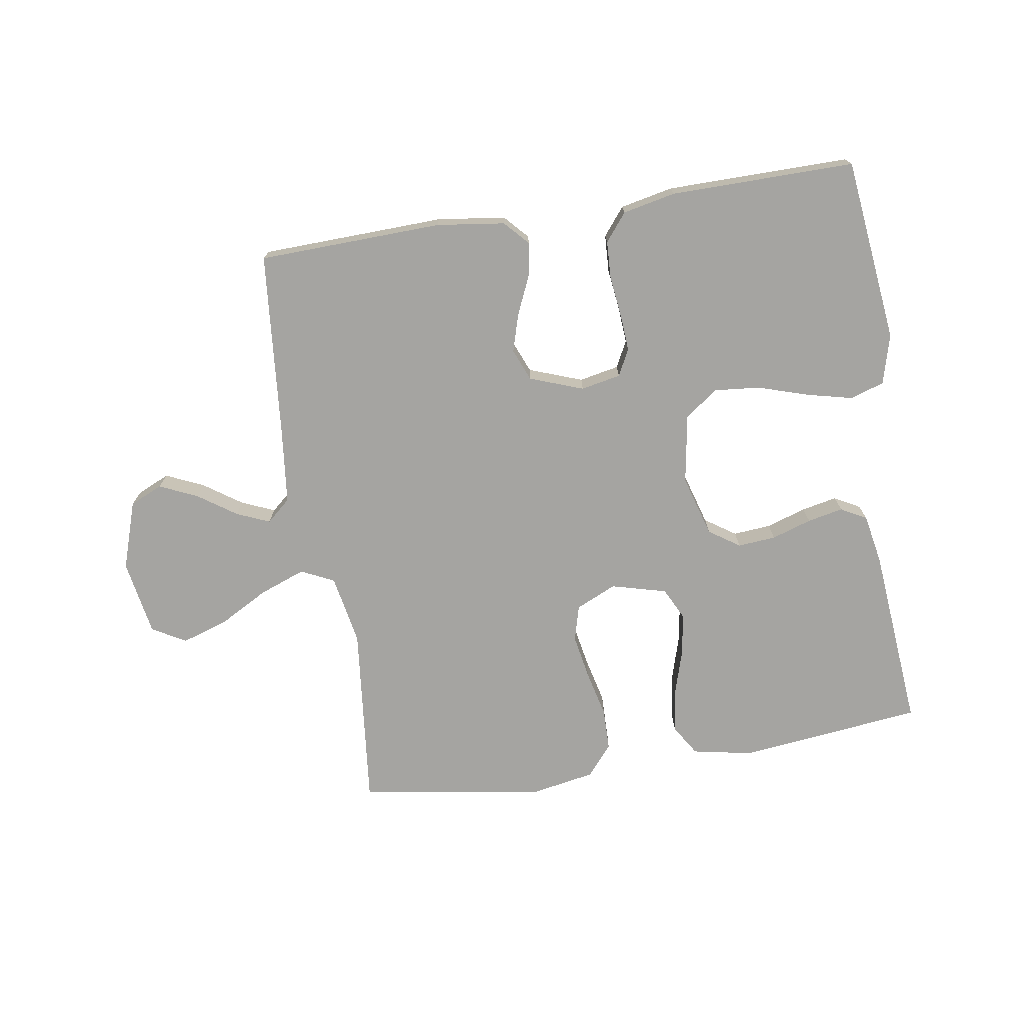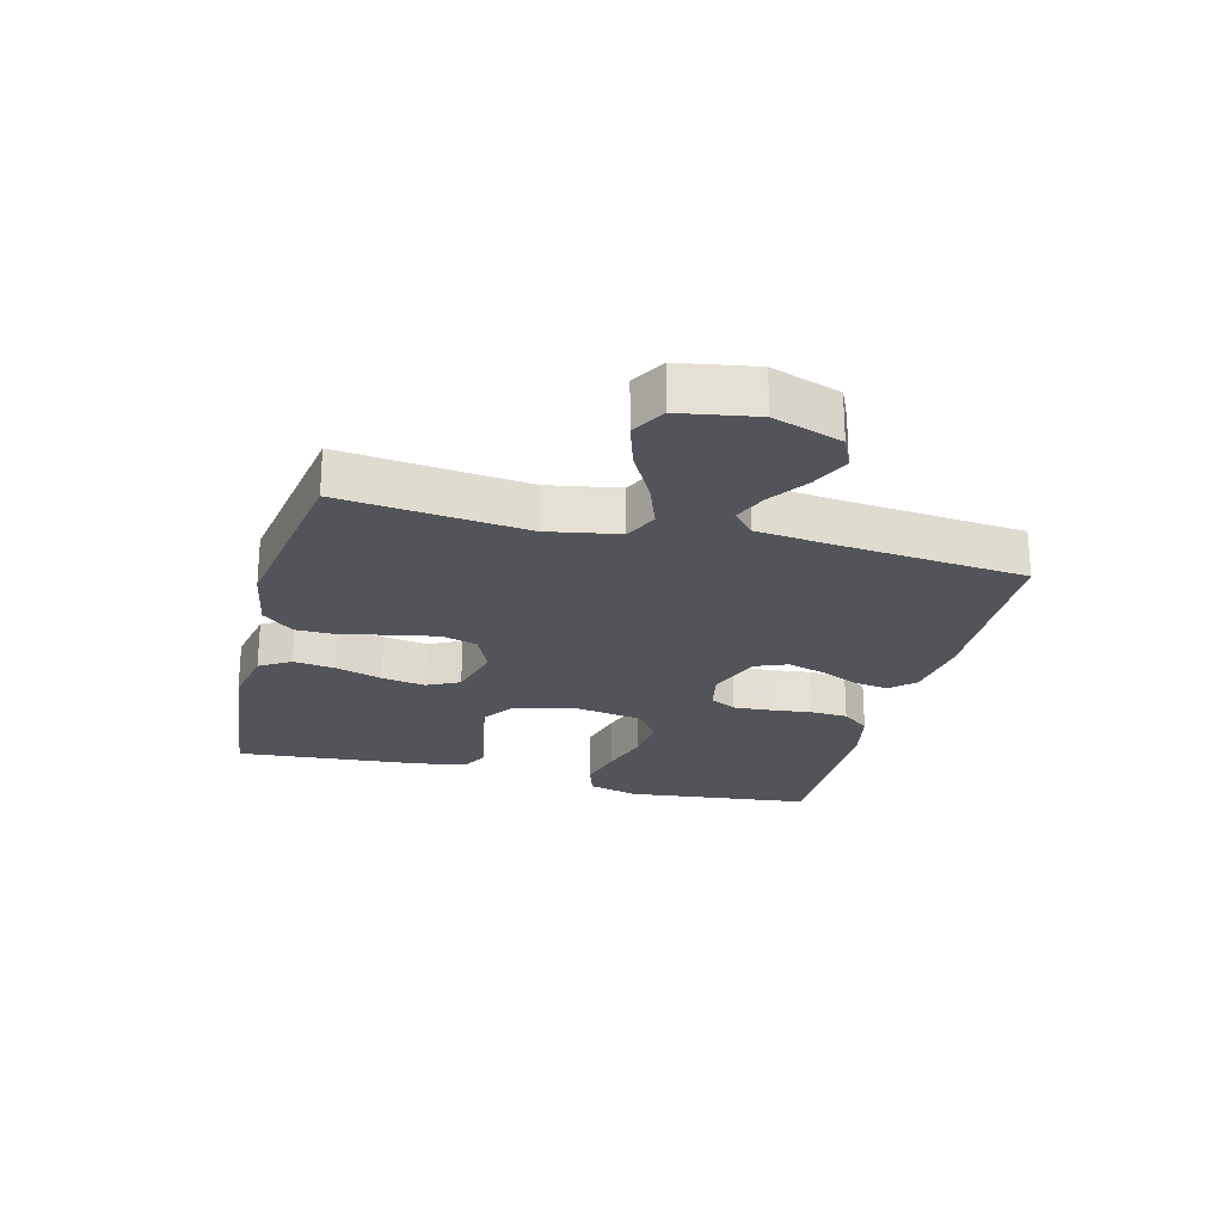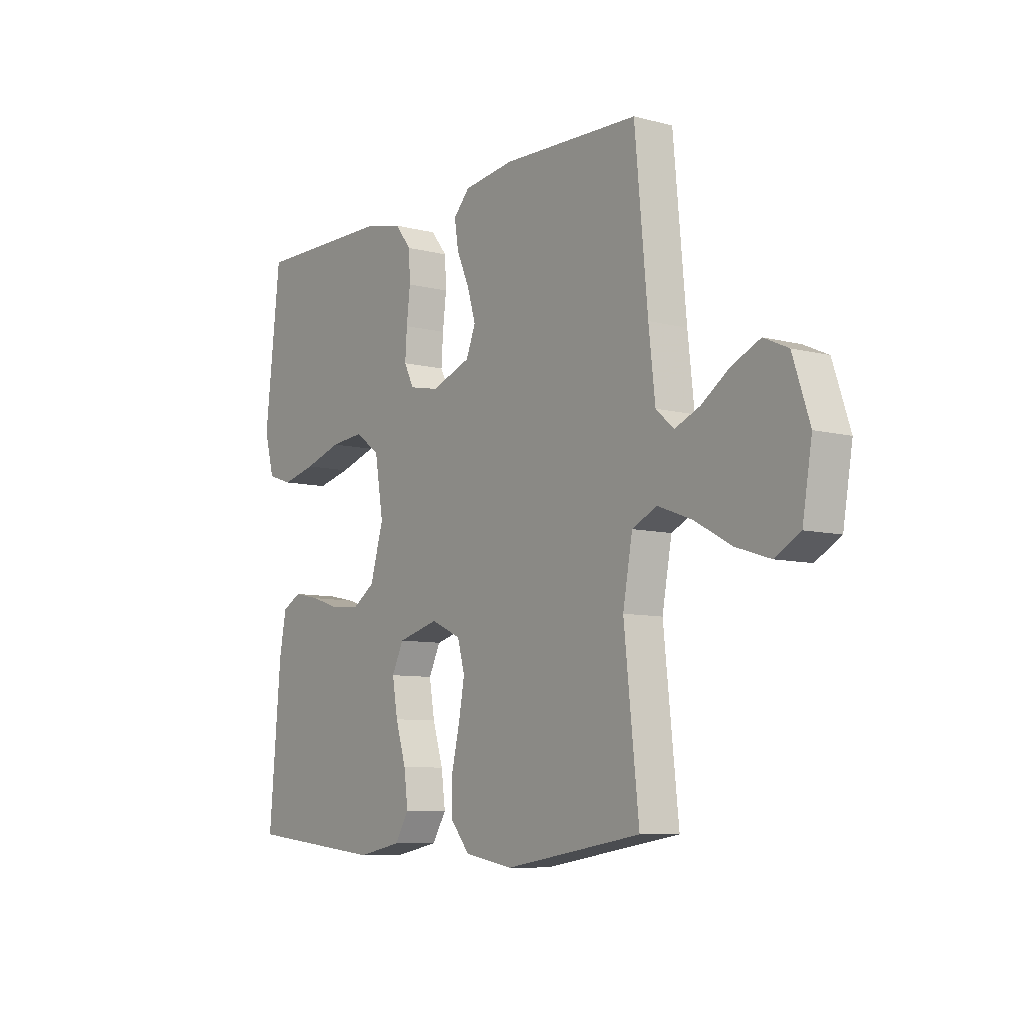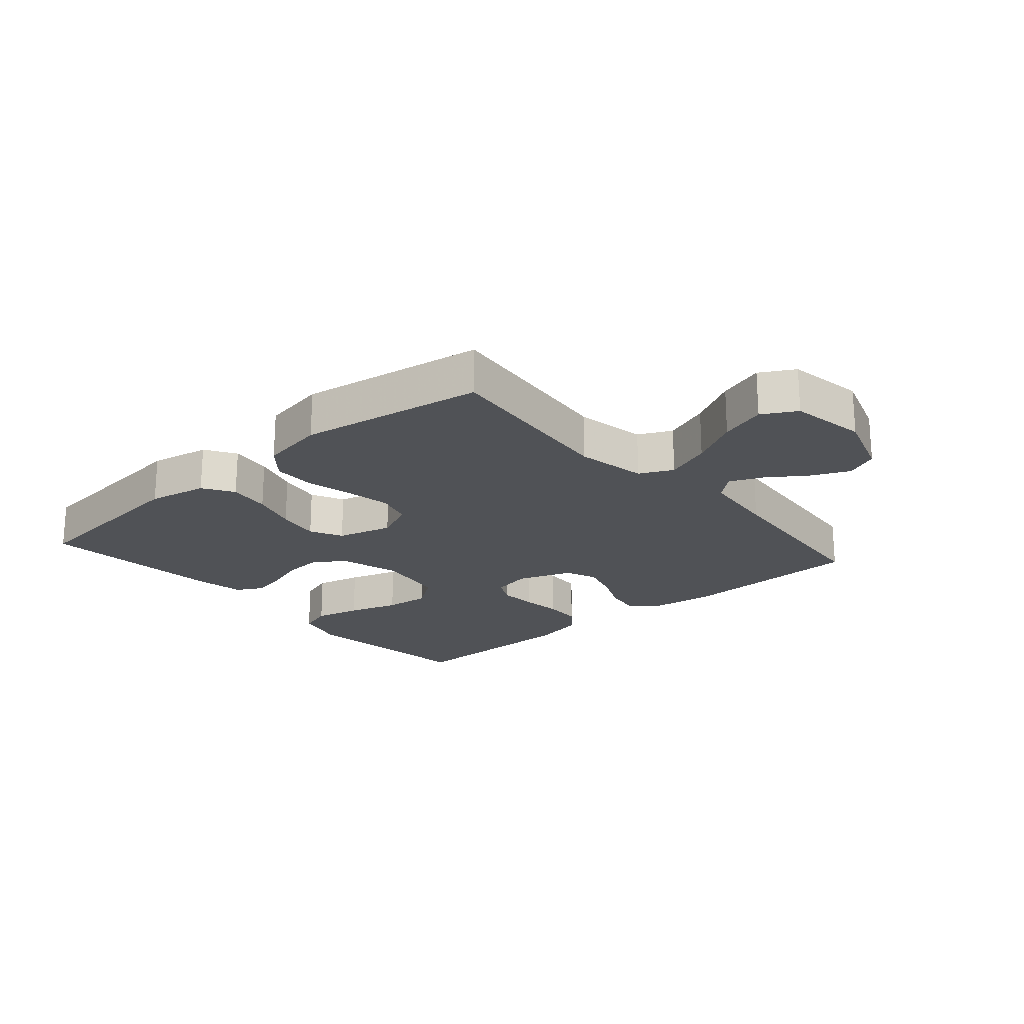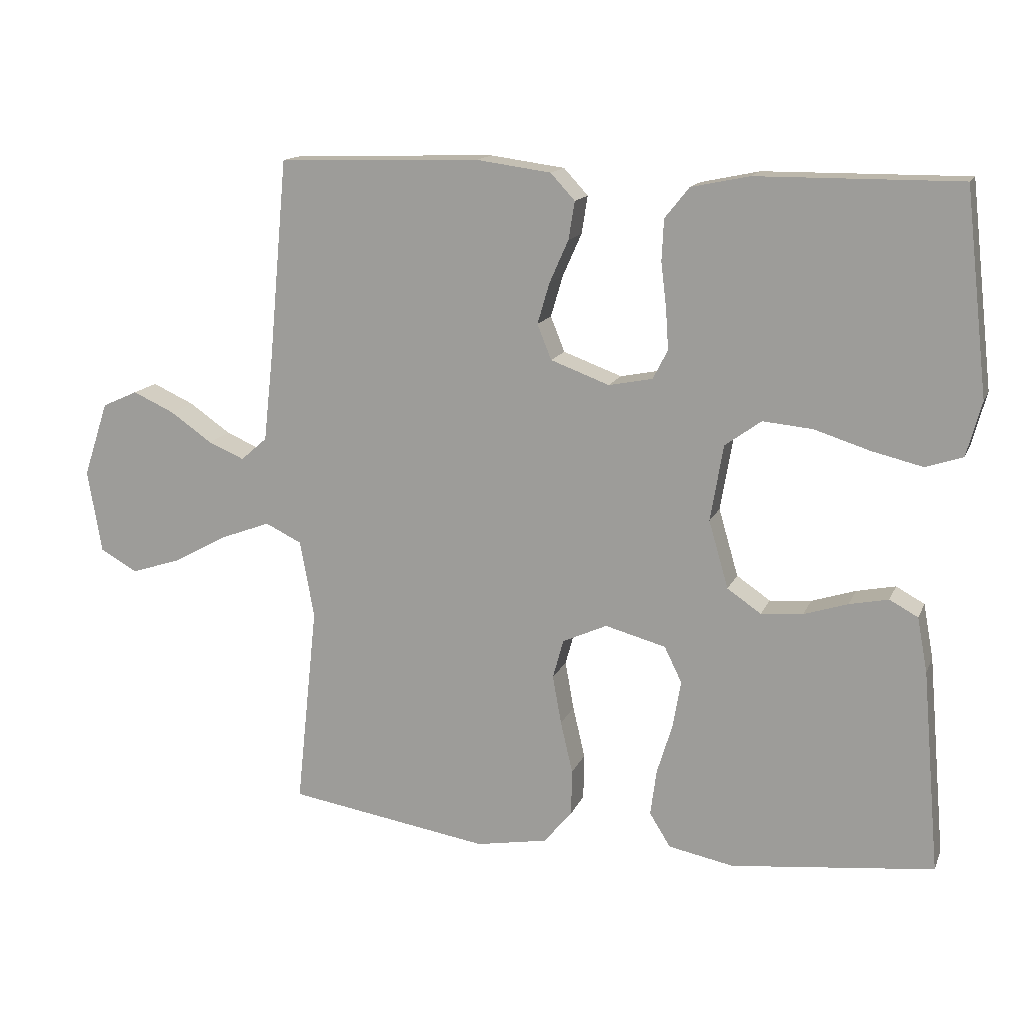
<metadata>
{"format":"obj","ext":"obj","renderer":"f3d","projection":"perspective","resolution":1024,"background":"white","views":[{"elev":-73.3,"azim":9.1,"up":"+Y"},{"elev":-23.8,"azim":-104.5,"up":"+Y"},{"elev":-8.2,"azim":-125.7,"up":"+Z"},{"elev":-21.0,"azim":-139.0,"up":"+Y"},{"elev":14.5,"azim":17.2,"up":"+Z"}]}
</metadata>
<code>
v -0.5 0.07 -0.5
v -0.468 0.07 -0.2
v -0.489 0.07 -0.085
v -0.543 0.07 -0.059
v -0.618 0.07 -0.087
v -0.698 0.07 -0.131
v -0.773 0.07 -0.155
v -0.828 0.07 -0.124
v -0.849 0.07 0
v -0.812 0.07 0.111
v -0.759 0.07 0.135
v -0.697 0.07 0.107
v -0.635 0.07 0.064
v -0.581 0.07 0.041
v -0.542 0.07 0.075
v -0.528 0.07 0.2
v -0.5 0.07 0.5
v -0.2 0.07 0.509
v -0.089 0.07 0.494
v -0.053 0.07 0.455
v -0.062 0.07 0.399
v -0.09 0.07 0.336
v -0.108 0.07 0.275
v -0.087 0.07 0.223
v 0 0.07 0.191
v 0.065 0.07 0.204
v 0.087 0.07 0.247
v 0.083 0.07 0.307
v 0.075 0.07 0.374
v 0.078 0.07 0.435
v 0.114 0.07 0.48
v 0.2 0.07 0.498
v 0.5 0.07 0.5
v 0.534 0.07 0.2
v 0.512 0.07 0.119
v 0.457 0.07 0.101
v 0.382 0.07 0.119
v 0.3 0.07 0.145
v 0.226 0.07 0.152
v 0.172 0.07 0.113
v 0.153 0.07 0
v 0.182 0.07 -0.1
v 0.232 0.07 -0.134
v 0.294 0.07 -0.129
v 0.359 0.07 -0.108
v 0.417 0.07 -0.096
v 0.459 0.07 -0.119
v 0.474 0.07 -0.2
v 0.5 0.07 -0.5
v 0.2 0.07 -0.533
v 0.103 0.07 -0.514
v 0.072 0.07 -0.464
v 0.081 0.07 -0.396
v 0.104 0.07 -0.321
v 0.116 0.07 -0.251
v 0.09 0.07 -0.198
v 0 0.07 -0.174
v -0.066 0.07 -0.204
v -0.082 0.07 -0.262
v -0.069 0.07 -0.334
v -0.051 0.07 -0.411
v -0.052 0.07 -0.479
v -0.094 0.07 -0.529
v -0.2 0.07 -0.548
v -0.5 0 -0.5
v -0.468 0 -0.2
v -0.489 0 -0.085
v -0.543 0 -0.059
v -0.618 0 -0.087
v -0.698 0 -0.131
v -0.773 0 -0.155
v -0.828 0 -0.124
v -0.849 0 0
v -0.812 0 0.111
v -0.759 0 0.135
v -0.697 0 0.107
v -0.635 0 0.064
v -0.581 0 0.041
v -0.542 0 0.075
v -0.528 0 0.2
v -0.5 0 0.5
v -0.2 0 0.509
v -0.089 0 0.494
v -0.053 0 0.455
v -0.062 0 0.399
v -0.09 0 0.336
v -0.108 0 0.275
v -0.087 0 0.223
v 0 0 0.191
v 0.065 0 0.204
v 0.087 0 0.247
v 0.083 0 0.307
v 0.075 0 0.374
v 0.078 0 0.435
v 0.114 0 0.48
v 0.2 0 0.498
v 0.5 0 0.5
v 0.534 0 0.2
v 0.512 0 0.119
v 0.457 0 0.101
v 0.382 0 0.119
v 0.3 0 0.145
v 0.226 0 0.152
v 0.172 0 0.113
v 0.153 0 0
v 0.182 0 -0.1
v 0.232 0 -0.134
v 0.294 0 -0.129
v 0.359 0 -0.108
v 0.417 0 -0.096
v 0.459 0 -0.119
v 0.474 0 -0.2
v 0.5 0 -0.5
v 0.2 0 -0.533
v 0.103 0 -0.514
v 0.072 0 -0.464
v 0.081 0 -0.396
v 0.104 0 -0.321
v 0.116 0 -0.251
v 0.09 0 -0.198
v 0 0 -0.174
v -0.066 0 -0.204
v -0.082 0 -0.262
v -0.069 0 -0.334
v -0.051 0 -0.411
v -0.052 0 -0.479
v -0.094 0 -0.529
v -0.2 0 -0.548
f 64 1 2
f 63 64 2
f 62 63 2
f 61 62 2
f 60 61 2
f 59 60 2 3
f 58 59 3 4
f 57 58 4
f 52 53 54
f 51 52 54
f 50 51 54
f 49 50 54
f 48 49 54
f 47 48 54
f 46 47 54
f 45 46 54
f 44 45 54
f 43 44 54 55
f 42 43 55 56
f 36 37 38
f 35 36 38
f 34 35 38
f 33 34 38
f 32 33 38
f 31 32 38
f 30 31 38
f 29 30 38
f 28 29 38
f 27 28 38 39
f 26 27 39 40
f 20 21 22
f 19 20 22
f 18 19 22
f 17 18 22
f 16 17 22
f 15 16 22 23
f 14 15 23 24
f 11 12 13
f 10 11 13
f 9 10 13
f 8 9 13
f 7 8 13
f 6 7 13
f 5 6 13
f 4 5 13 14
f 14 24 25
f 4 14 25
f 57 4 25
f 57 25 26
f 56 57 26
f 42 56 26
f 41 42 26
f 26 40 41
f 66 65 128
f 66 128 127
f 66 127 126
f 66 126 125
f 66 125 124
f 67 66 124 123
f 68 67 123 122
f 68 122 121
f 118 117 116
f 118 116 115
f 118 115 114
f 118 114 113
f 118 113 112
f 118 112 111
f 118 111 110
f 118 110 109
f 118 109 108
f 119 118 108 107
f 120 119 107 106
f 102 101 100
f 102 100 99
f 102 99 98
f 102 98 97
f 102 97 96
f 102 96 95
f 102 95 94
f 102 94 93
f 102 93 92
f 103 102 92 91
f 104 103 91 90
f 86 85 84
f 86 84 83
f 86 83 82
f 86 82 81
f 86 81 80
f 87 86 80 79
f 88 87 79 78
f 77 76 75
f 77 75 74
f 77 74 73
f 77 73 72
f 77 72 71
f 77 71 70
f 77 70 69
f 78 77 69 68
f 89 88 78
f 89 78 68
f 89 68 121
f 90 89 121
f 90 121 120
f 90 120 106
f 90 106 105
f 105 104 90
f 1 65 66 2
f 2 66 67 3
f 3 67 68 4
f 4 68 69 5
f 5 69 70 6
f 6 70 71 7
f 7 71 72 8
f 8 72 73 9
f 9 73 74 10
f 10 74 75 11
f 11 75 76 12
f 12 76 77 13
f 13 77 78 14
f 14 78 79 15
f 15 79 80 16
f 16 80 81 17
f 17 81 82 18
f 18 82 83 19
f 19 83 84 20
f 20 84 85 21
f 21 85 86 22
f 22 86 87 23
f 23 87 88 24
f 24 88 89 25
f 25 89 90 26
f 26 90 91 27
f 27 91 92 28
f 28 92 93 29
f 29 93 94 30
f 30 94 95 31
f 31 95 96 32
f 32 96 97 33
f 33 97 98 34
f 34 98 99 35
f 35 99 100 36
f 36 100 101 37
f 37 101 102 38
f 38 102 103 39
f 39 103 104 40
f 40 104 105 41
f 41 105 106 42
f 42 106 107 43
f 43 107 108 44
f 44 108 109 45
f 45 109 110 46
f 46 110 111 47
f 47 111 112 48
f 48 112 113 49
f 49 113 114 50
f 50 114 115 51
f 51 115 116 52
f 52 116 117 53
f 53 117 118 54
f 54 118 119 55
f 55 119 120 56
f 56 120 121 57
f 57 121 122 58
f 58 122 123 59
f 59 123 124 60
f 60 124 125 61
f 61 125 126 62
f 62 126 127 63
f 63 127 128 64
f 64 128 65 1

</code>
